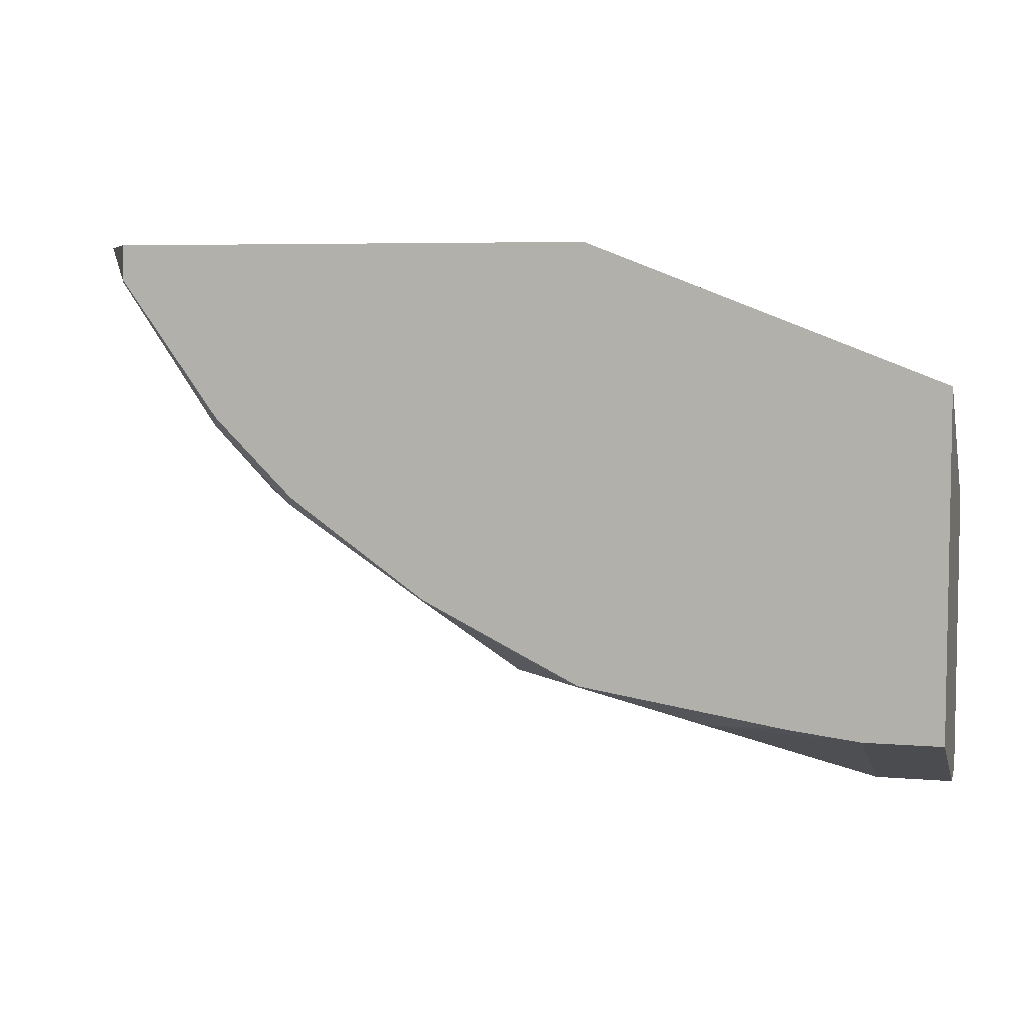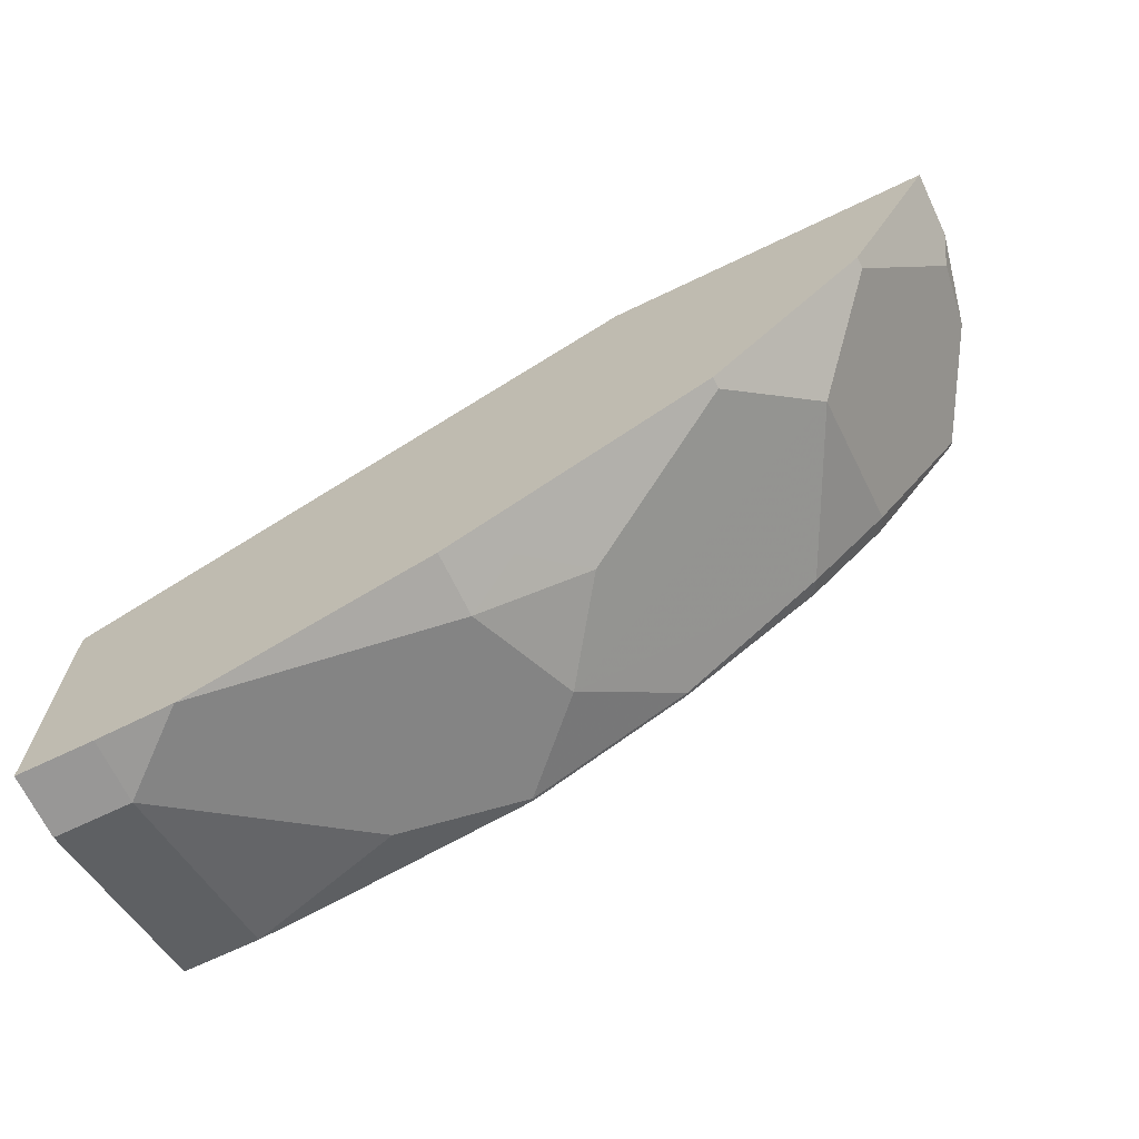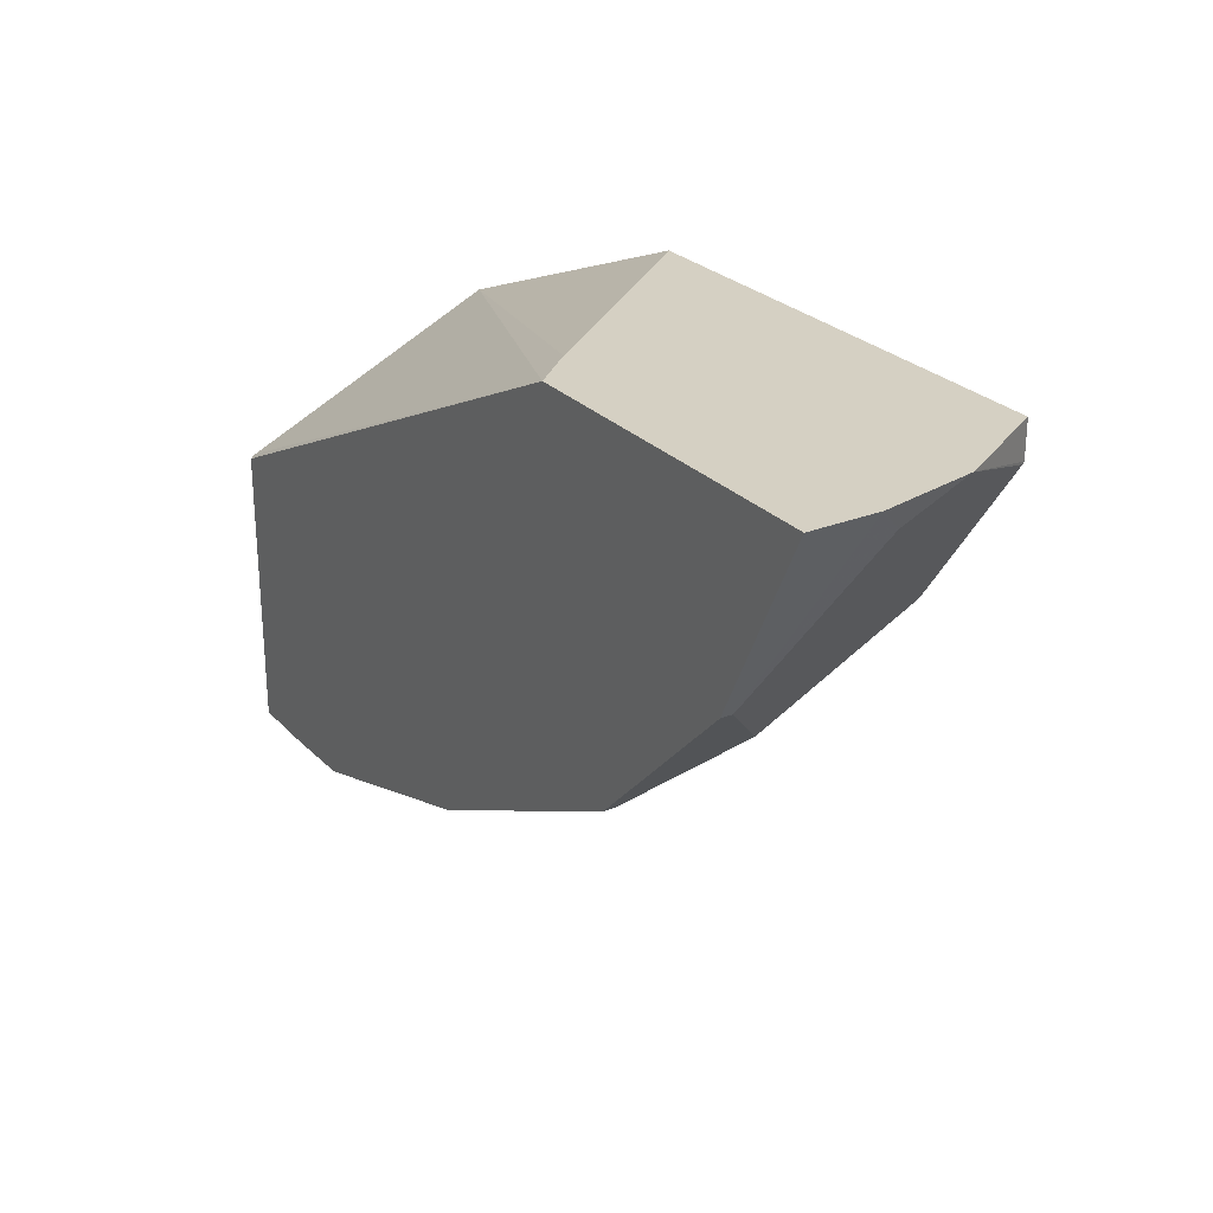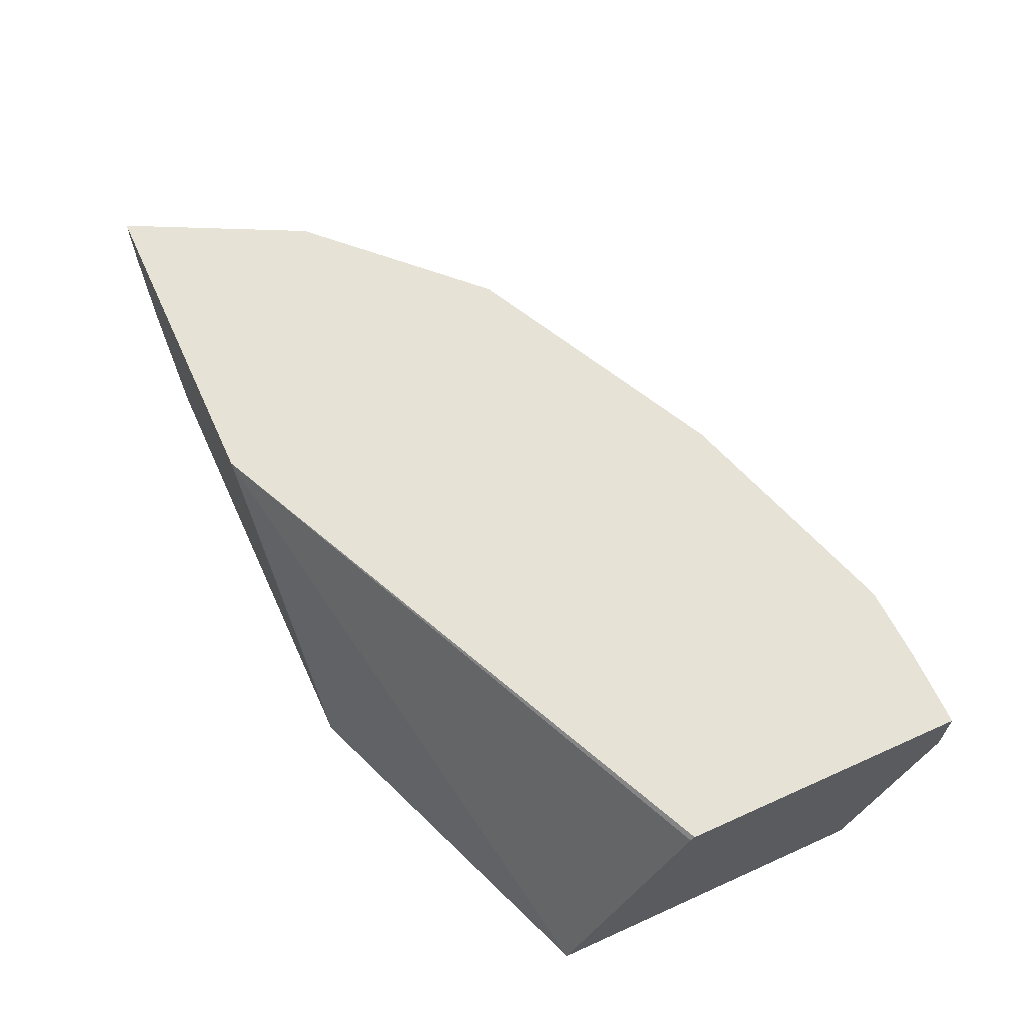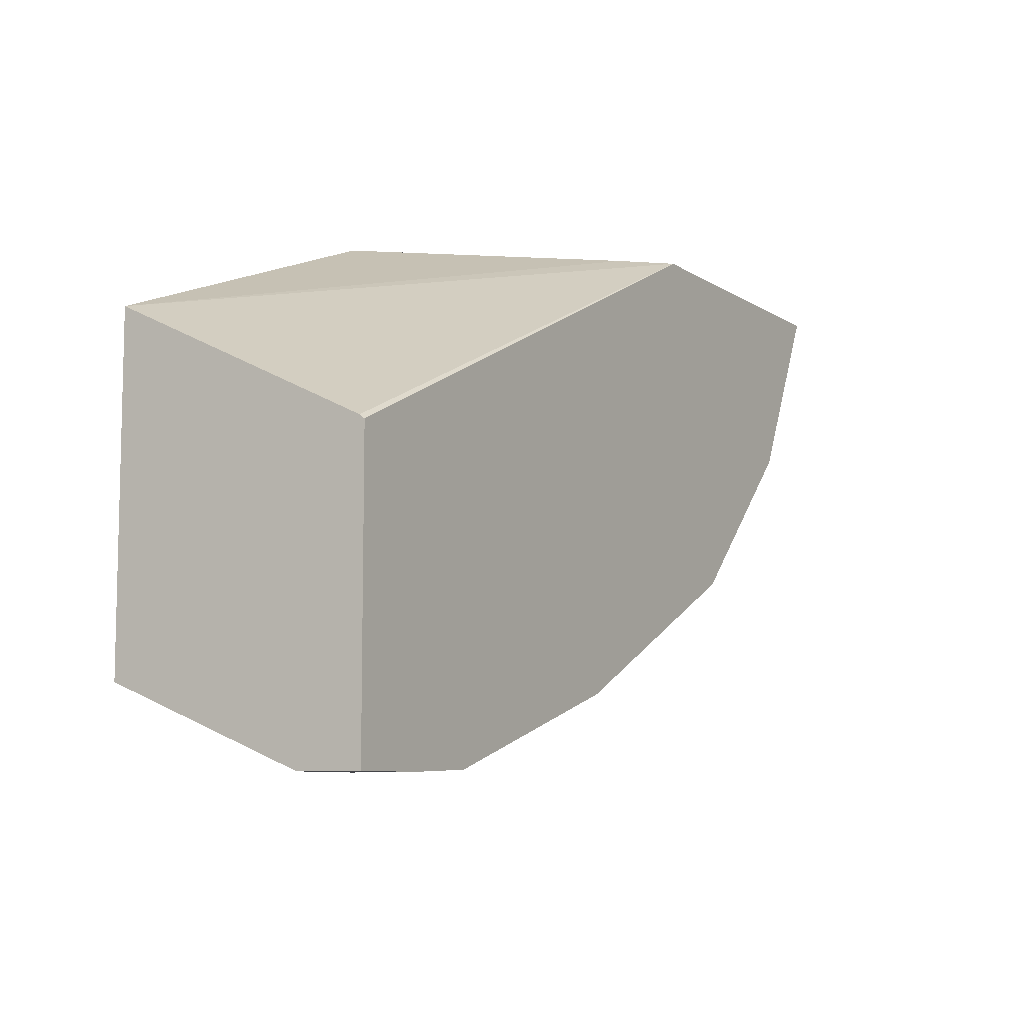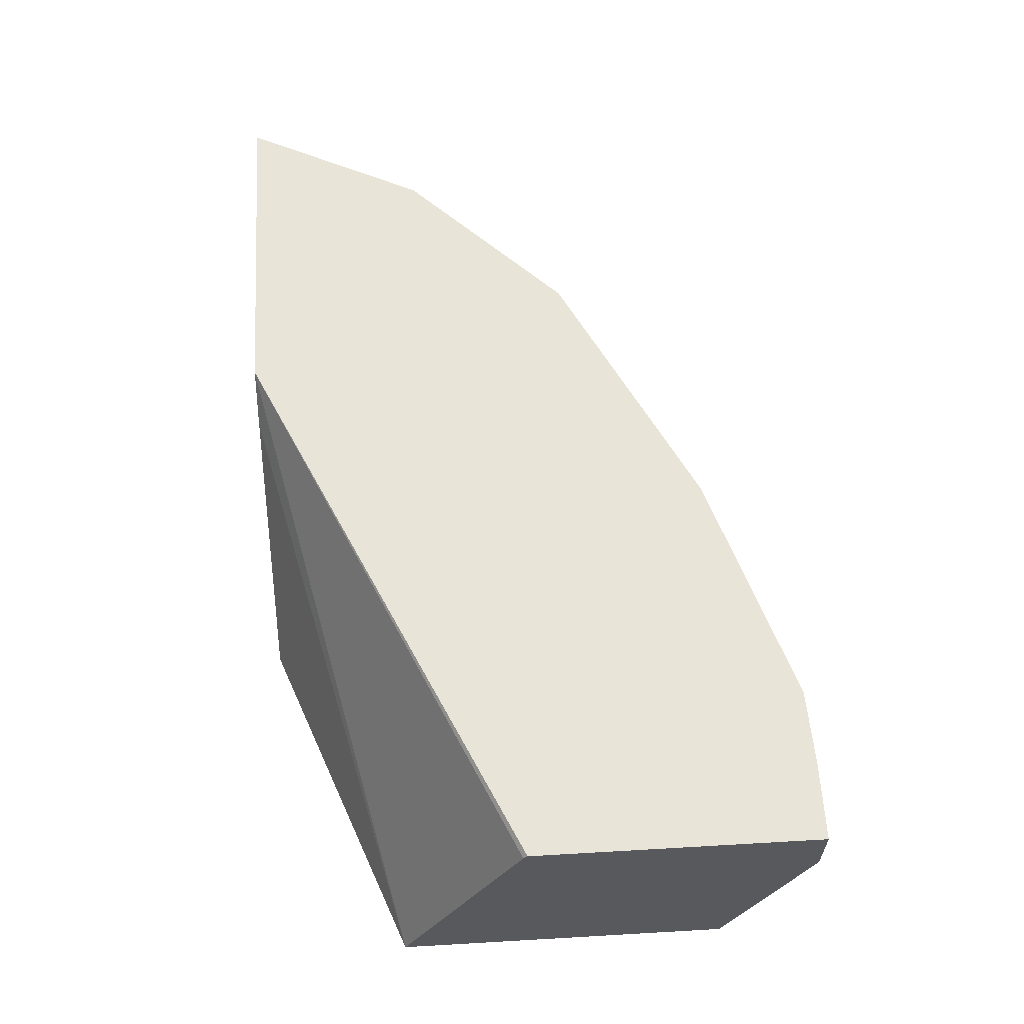
<metadata>
{"format":"obj","ext":"obj","renderer":"f3d","projection":"perspective","resolution":1024,"background":"white","views":[{"elev":5.9,"azim":14.5,"up":"+Z"},{"elev":-68.3,"azim":-154.3,"up":"+Z"},{"elev":26.0,"azim":-122.4,"up":"+Z"},{"elev":63.6,"azim":65.5,"up":"+Y"},{"elev":-8.2,"azim":121.2,"up":"+Z"},{"elev":60.1,"azim":86.6,"up":"+Y"}]}
</metadata>
<code>
v -0.03333 -0.09992 -0.4329
v -0.06108 -0.09436 -0.4274
v -0.06538 -0.07274 -0.4317
v -0.03333 -0.07274 -0.4329
v -0.0008739 -0.09992 -0.4329
v -0.03333 -0.1844 -0.3996
v -0.09993 -0.1665 -0.3996
v -0.1277 -0.161 -0.3941
v -0.161 -0.1277 -0.3941
v -0.1665 -0.09992 -0.3996
v -0.1665 -0.07274 -0.3996
v -0.0008739 -0.07274 -0.4329
v -0.0008739 -0.1844 -0.3996
v -0.06302 -0.1844 -0.396
v -0.1499 -0.1832 -0.383
v -0.1832 -0.1499 -0.383
v -0.2109 -0.111 -0.3774
v -0.1887 -0.08881 -0.3885
v -0.1887 -0.07274 -0.3885
v -0.0008739 -0.07274 -0.3118
v -0.0008739 -0.1844 -0.2575
v -0.1493 -0.1844 -0.3823
v -0.2165 -0.1832 -0.3497
v -0.2775 -0.1776 -0.3108
v -0.3108 -0.111 -0.3108
v -0.2775 -0.07771 -0.3441
v -0.2775 -0.07274 -0.3441
v -0.0008739 -0.07489 -0.3101
v -0.2409 -0.07274 -0.2009
v -0.1474 -0.1844 -0.2009
v -0.2242 -0.09105 -0.2009
v -0.2158 -0.1844 -0.349
v -0.2741 -0.1844 -0.3074
v -0.3108 -0.1776 -0.2775
v -0.3164 -0.1499 -0.2831
v -0.3441 -0.07771 -0.2775
v -0.3108 -0.07274 -0.3108
v -0.3824 -0.07274 -0.2009
v -0.349 -0.1844 -0.2009
v -0.3074 -0.1844 -0.2741
v -0.3497 -0.1832 -0.2165
v -0.3719 -0.1388 -0.2054
v -0.3774 -0.111 -0.2109
v -0.3824 -0.101 -0.2009
v -0.3799 -0.07274 -0.206
v -0.3441 -0.07274 -0.2775
v -0.3741 -0.141 -0.2009
v -0.349 -0.1844 -0.2158
f 24 34 25
f 21 28 29
f 24 40 34
f 24 33 40
f 24 32 33
f 23 32 24
f 22 32 23
f 21 31 30
f 21 29 31
f 16 25 17
f 18 27 19
f 18 26 27
f 17 26 18
f 17 25 26
f 16 24 25
f 16 23 24
f 15 23 16
f 15 22 23
f 25 34 35
f 20 29 28
f 25 35 36
f 35 42 36
f 25 46 37
f 41 47 42
f 41 48 47
f 40 48 41
f 39 47 48
f 38 45 44
f 36 45 46
f 36 44 45
f 36 43 44
f 36 42 43
f 25 36 46
f 14 22 15
f 34 41 42
f 34 40 41
f 29 30 31
f 29 39 30
f 29 47 39
f 29 44 47
f 29 38 44
f 25 27 26
f 25 37 27
f 34 42 35
f 10 19 11
f 6 48 40
f 10 17 18
f 3 46 45
f 3 37 46
f 3 27 37
f 3 19 27
f 3 11 19
f 3 10 11
f 2 10 3
f 2 9 10
f 2 8 9
f 1 8 2
f 1 7 8
f 1 6 7
f 1 13 6
f 1 5 13
f 1 12 5
f 1 4 12
f 1 3 4
f 1 2 3
f 42 47 43
f 3 45 38
f 3 38 29
f 3 29 20
f 3 20 12
f 10 16 17
f 9 16 10
f 9 15 16
f 8 15 9
f 7 14 15
f 7 15 8
f 6 22 14
f 6 32 22
f 6 33 32
f 10 18 19
f 6 40 33
f 6 30 39
f 6 21 30
f 6 13 21
f 6 14 7
f 5 21 13
f 5 28 21
f 5 20 28
f 5 12 20
f 3 12 4
f 6 39 48
f 43 47 44

</code>
